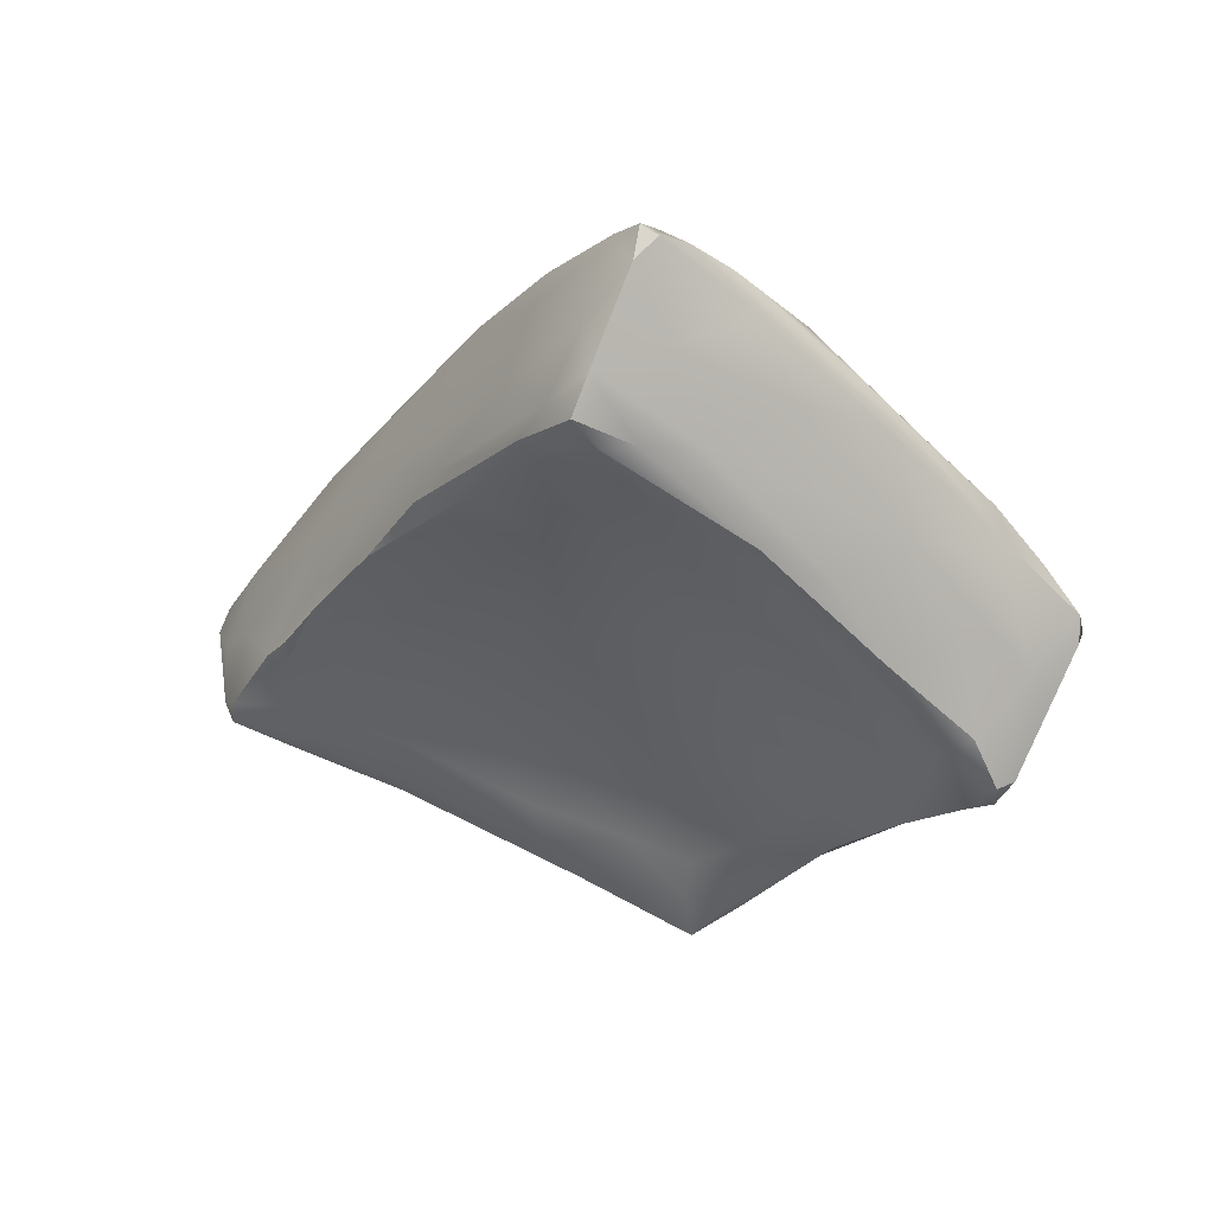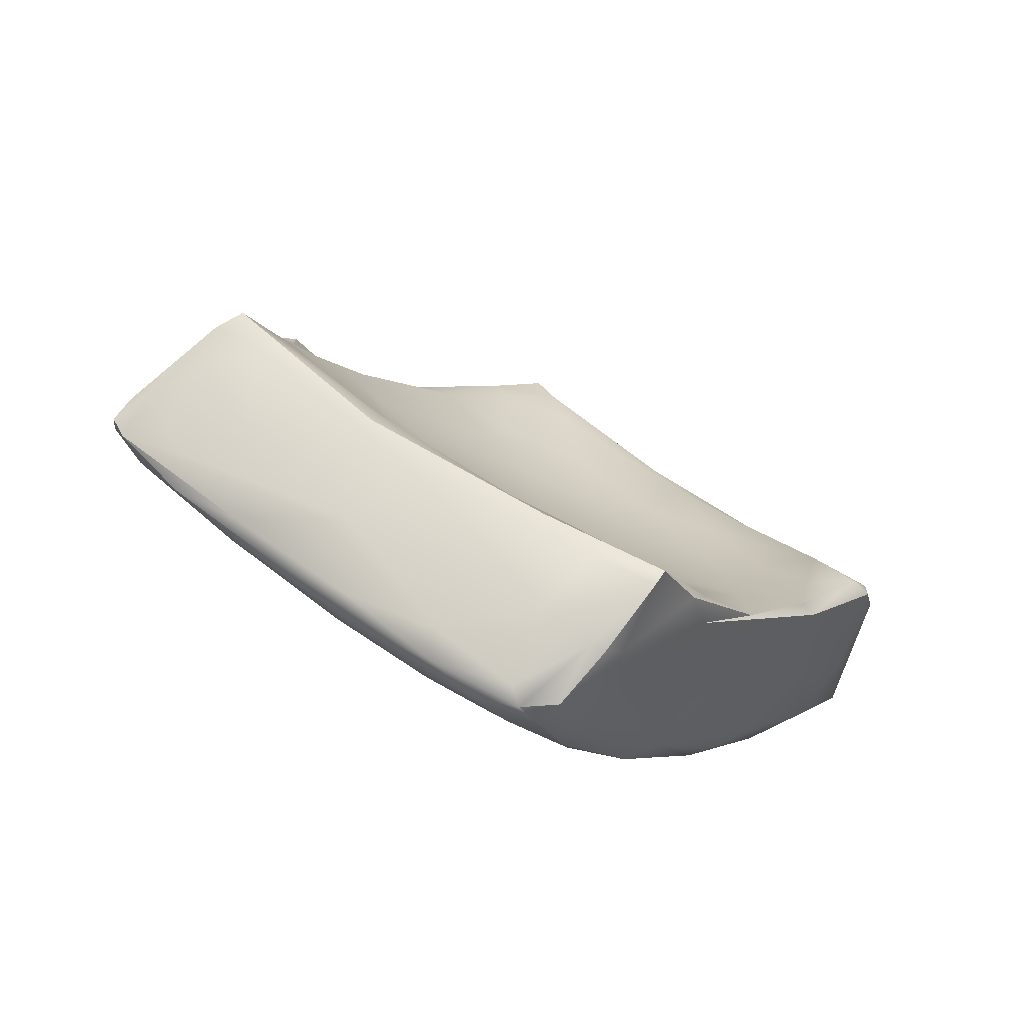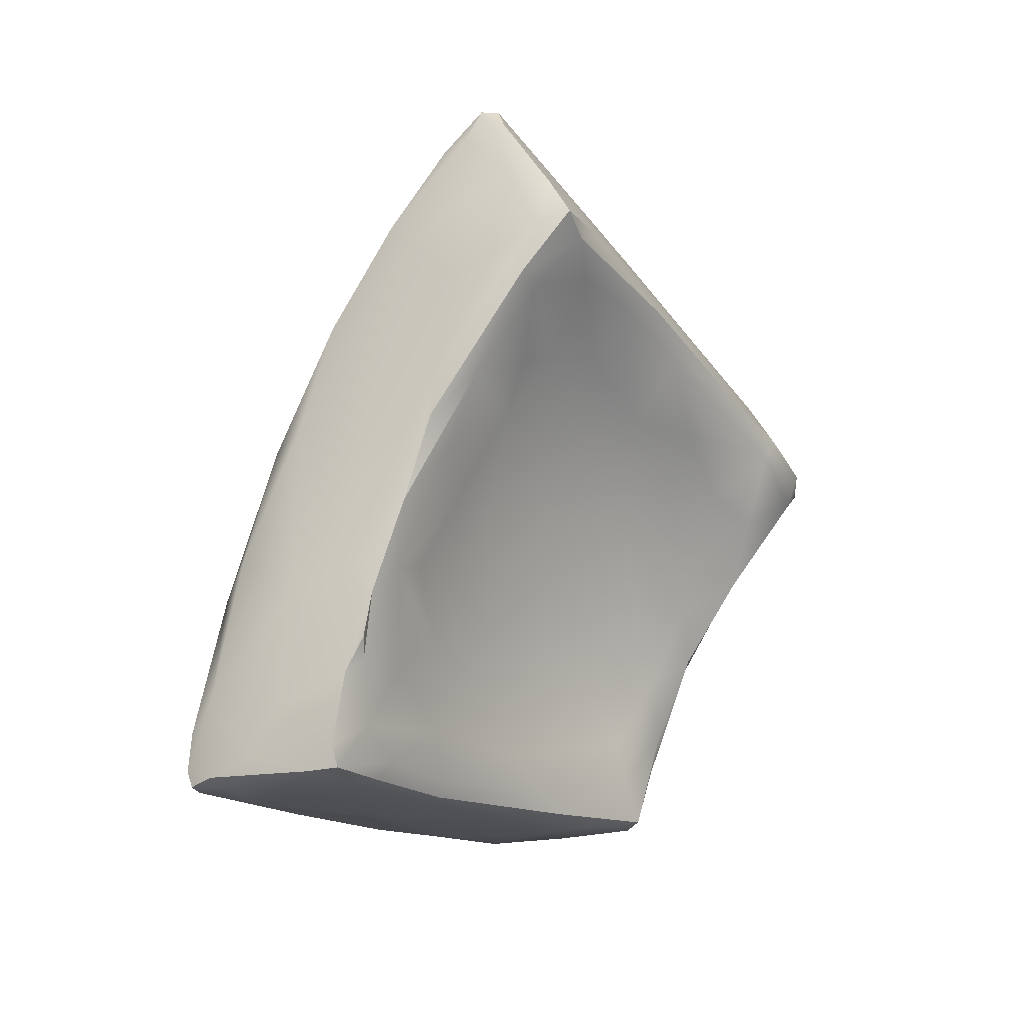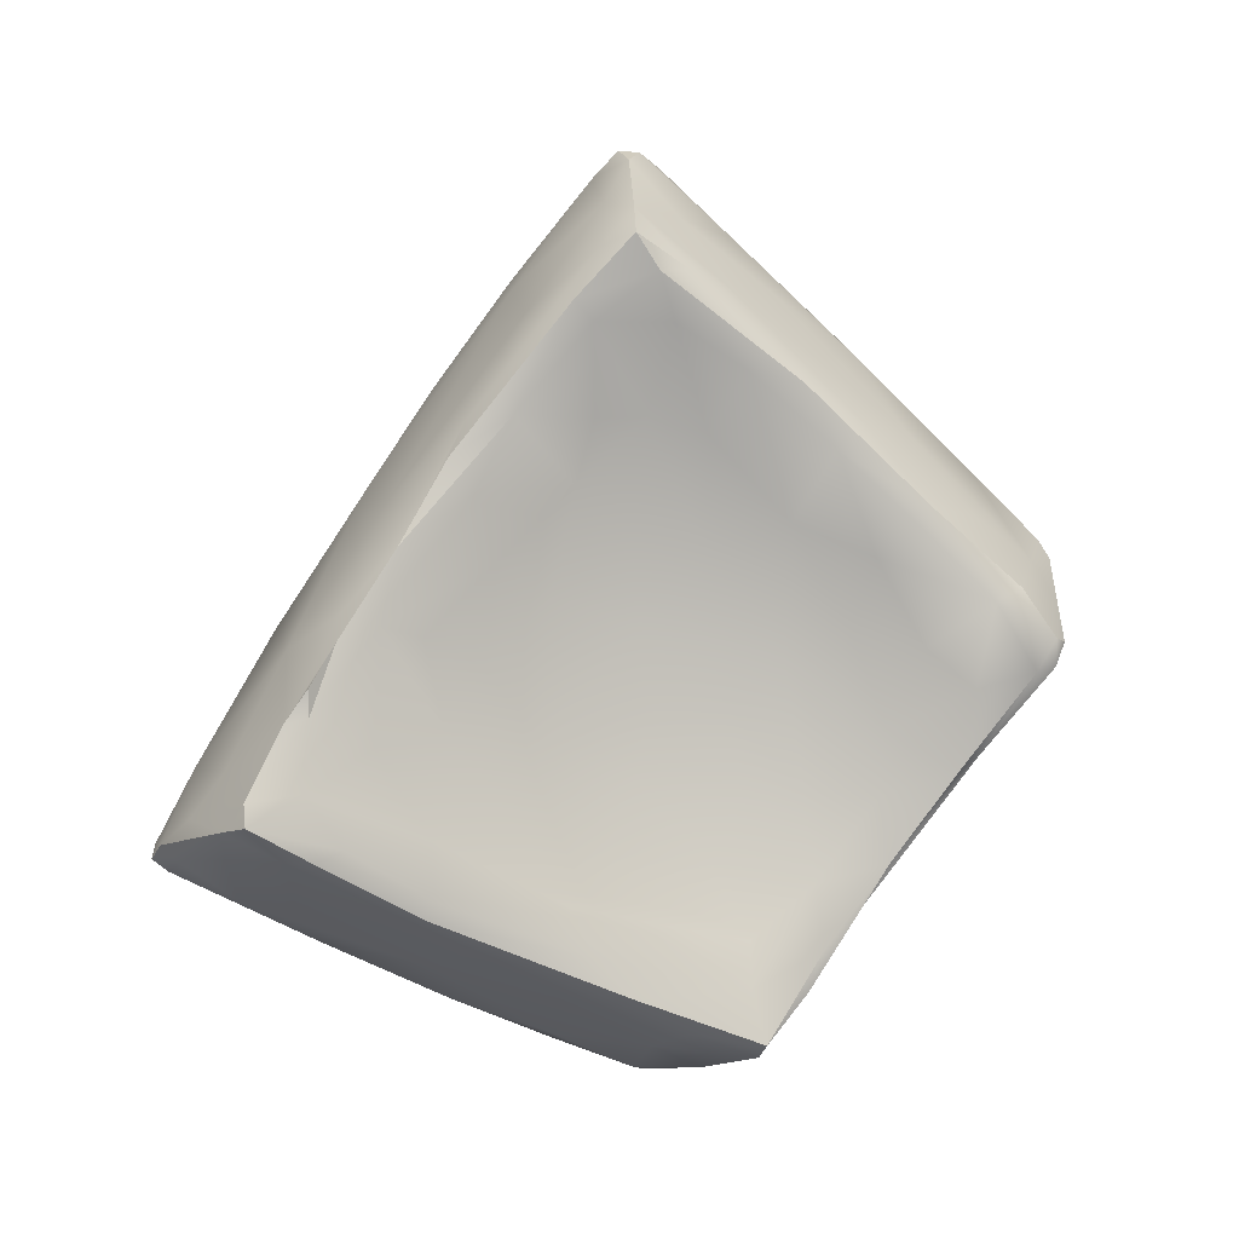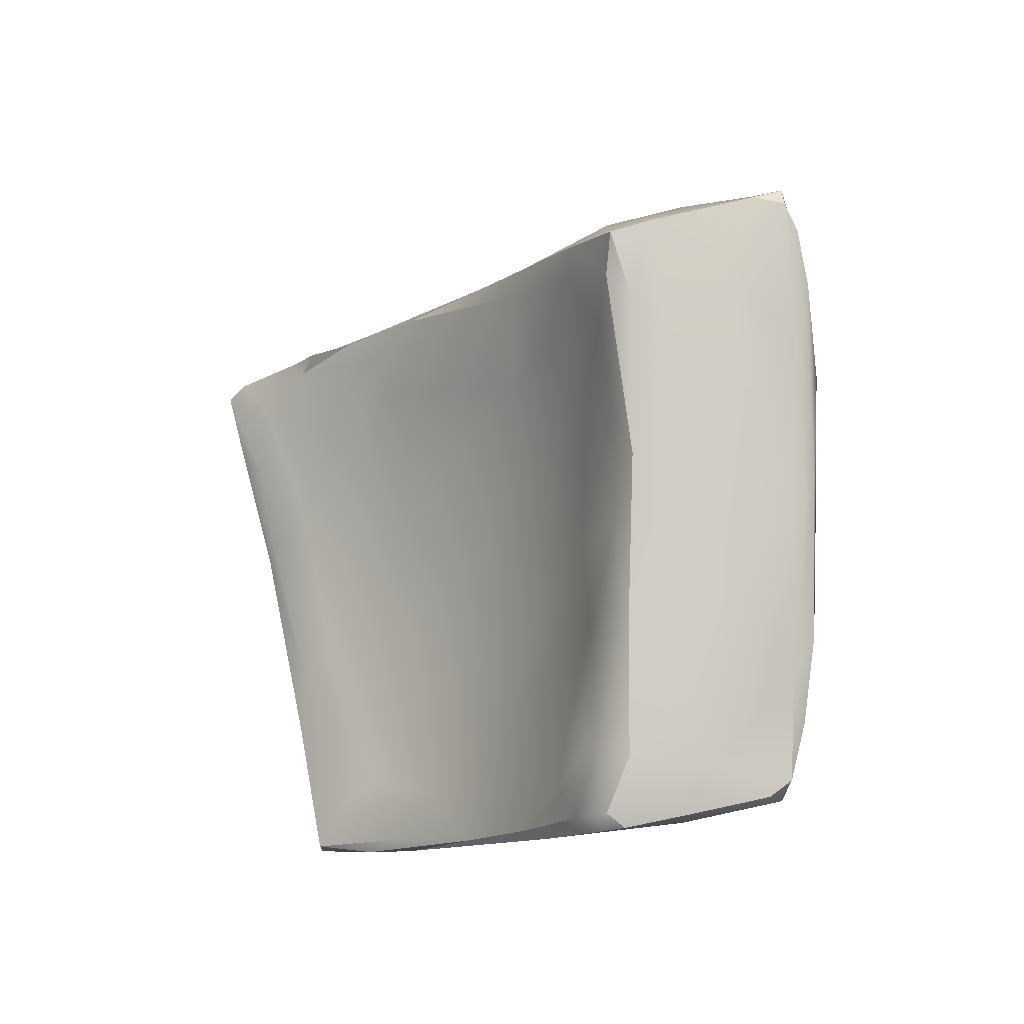
<metadata>
{"format":"obj","ext":"obj","renderer":"f3d","projection":"perspective","resolution":1024,"background":"white","views":[{"elev":50.7,"azim":-45.1,"up":"+Z"},{"elev":-76.6,"azim":-86.2,"up":"+Z"},{"elev":16.2,"azim":-105.9,"up":"+Z"},{"elev":3.0,"azim":-73.6,"up":"+Z"},{"elev":-55.4,"azim":-28.1,"up":"+Y"}]}
</metadata>
<code>
v 72.03 -109.8 1207
v 73.89 -114 1204
v 75.03 -116.7 1203
v 71.62 -113.7 1196
v 71.02 -121.9 1203
v 68.61 -126.1 1206
v 67.85 -123.2 1202
v 66.93 -120.6 1198
v 65.24 -120.1 1197
v 64.24 -100.1 1203
v 69 -116.8 1196
v 70.96 -114.7 1195
v 68.57 -107.6 1198
v 65.42 -116.6 1209
v 73.38 -128.9 1212
v 69.66 -130.1 1211
v 70.55 -130.4 1212
v 65.35 -117.1 1205
v 66.53 -119.6 1205
v 63.55 -118 1197
v 60.89 -113.5 1197
v 68.47 -111.9 1192
v 69.45 -112.6 1193
v 69.74 -105.9 1214
v 72.84 -111.2 1211
v 73.29 -112.8 1216
v 75.88 -121.2 1206
v 73.05 -128.6 1215
v 69.51 -128.7 1214
v 67.14 -124.6 1217
v 68.29 -127.8 1214
v 67.56 -104.6 1202
v 70.79 -110.4 1199
v 70.27 -119 1199
v 69.39 -126.8 1207
v 73.84 -118.2 1201
v 74.32 -116.6 1201
v 66.05 -101.4 1206
v 70.57 -107.1 1210
v 72.13 -110.7 1204
v 69.72 -107.3 1202
v 69.71 -106.3 1206
v 74.21 -114.2 1207
v 68.29 -103.8 1210
v 69.56 -130.2 1212
v 67.83 -123 1208
v 72.98 -113.9 1199
v 66.36 -118.8 1211
v 54.6 -95.97 1205
v 55.49 -94.17 1203
v 55.35 -95.07 1203
v 75.74 -123.6 1208
v 76.59 -126.7 1213
v 67.59 -125 1218
v 65.75 -120.8 1199
v 63.35 -118.8 1195
v 60.28 -112 1199
v 63.92 -116 1221
v 63.53 -113 1213
v 63.67 -113.4 1209
v 56.29 -93.35 1203
v 57.01 -93.81 1202
v 58.49 -94.39 1203
v 53.82 -100.6 1209
v 54.13 -97.76 1203
v 52.5 -98.38 1205
v 69.91 -111.4 1194
v 61.22 -97.02 1212
v 54.93 -97.39 1207
v 76.19 -119.1 1207
v 61.17 -96.12 1210
v 68.03 -124.7 1212
v 57.87 -94.66 1206
v 65.67 -121.3 1220
v 54.18 -101.5 1210
v 64.29 -116.1 1202
v 73.93 -116.1 1220
v 75.62 -119.1 1215
v 67.62 -122.7 1205
v 66.11 -120.2 1201
v 64.28 -117.8 1199
v 62.79 -114.9 1200
v 60.31 -110.8 1201
v 66.72 -116.7 1194
v 68.53 -113.7 1192
v 68.22 -109.8 1193
v 72.04 -110 1216
v 51.91 -99.7 1205
v 54.24 -101.5 1209
v 76.17 -120.1 1206
v 57.81 -96.7 1201
v 72.97 -129.8 1213
v 61.65 -110.7 1219
v 65.85 -119.2 1217
v 57.2 -105.8 1204
v 56.64 -106.1 1201
v 75.89 -129 1215
v 63.38 -100.4 1218
v 71.38 -109.7 1220
v 66.03 -115.2 1193
v 61.97 -112.1 1203
v 63.77 -118.3 1194
v 72.78 -126 1208
v 76.96 -123.6 1210
v 75.36 -117 1211
v 67.51 -111.6 1192
v 66.45 -115.8 1193
v 62.51 -115.6 1195
v 64.71 -115.6 1216
v 63.11 -112.9 1206
v 66.58 -108.1 1194
v 59.52 -96.35 1201
v 65.75 -103.5 1199
v 64.47 -113.3 1194
v 65.18 -104.3 1196
v 74.3 -118.6 1222
v 74.23 -120.5 1223
v 73.24 -120.2 1225
v 76.56 -128.4 1216
v 67.38 -107.3 1195
v 74.96 -125.4 1219
v 62 -98.74 1200
v 65.87 -100.8 1212
v 74.43 -115.3 1215
v 65.03 -120 1223
v 62.46 -115.6 1228
v 61.28 -114.6 1228
v 60.56 -111.9 1226
v 61.4 -109.7 1214
v 54.42 -103 1204
v 53.5 -100.7 1203
v 56.34 -102.1 1213
v 72.41 -120.5 1225
v 60.84 -112.1 1229
v 60.14 -111.1 1226
v 59.58 -108.6 1222
v 70.95 -126.4 1217
v 63.99 -98.78 1215
v 76.71 -121.5 1211
v 60.82 -95.79 1207
v 56.89 -93.26 1203
v 60.64 -99.26 1199
v 60.01 -95.45 1204
v 65.19 -108.3 1194
v 62.75 -101.3 1197
v 63.72 -104.2 1196
v 60.75 -104.5 1198
v 56.73 -105.8 1201
v 58.03 -93.72 1205
v 58.32 -106 1208
v 70.48 -107.5 1217
v 63.22 -112.7 1217
v 64.68 -116.8 1227
v 63.49 -98.15 1210
v 62.23 -108.3 1226
v 62.2 -113.2 1230
v 58.26 -98.8 1212
v 59.52 -106.5 1221
v 76.96 -123.9 1214
v 58.7 -106 1220
v 61.65 -111.6 1222
v 66.56 -110 1232
v 70.27 -109.8 1225
v 68.31 -112.6 1233
v 65.2 -106.7 1227
v 67.69 -106.3 1227
v 65.53 -114.3 1230
v 71.82 -113.6 1225
v 68.11 -104.6 1220
v 72.44 -112.7 1221
v 56.74 -99.8 1201
v 71.64 -116.2 1228
v 69.71 -115.6 1230
v 76.47 -126.2 1218
v 53.69 -102 1203
v 62.1 -115 1226
v 64 -99.34 1217
v 67.02 -122.7 1216
v 60.97 -109.4 1208
v 62.71 -113.6 1222
v 67.26 -121.6 1212
v 67.11 -122.4 1221
v 63.79 -117.8 1224
v 77.09 -126.7 1215
v 76.67 -128.7 1215
v 65.76 -101.5 1220
v 71.06 -123.1 1221
v 58.46 -107.2 1199
v 52.24 -99.49 1206
v 59.87 -107.9 1216
v 57.2 -104.3 1216
v 56.12 -103.6 1208
v 53.6 -101.5 1206
v 55.41 -102.3 1212
v 66.74 -102.1 1216
v 56.52 -103.8 1213
v 60.29 -102.6 1218
v 60.65 -113.7 1229
v 58.91 -107.1 1218
v 57.85 -105.2 1212
v 59.59 -107.3 1211
v 67.17 -104.1 1224
v 65.75 -102.7 1223
v 65.95 -111.8 1233
v 68.98 -106.8 1224
v 69.9 -112.3 1230
v 67.18 -111 1233
v 66.79 -106.1 1228
v 68.42 -109.2 1230
v 68.14 -111 1233
v 67.3 -111.9 1233
v 75.93 -122.2 1218
v 75.42 -124 1221
v 68.87 -129.4 1211
v 59.91 -108.9 1204
v 68.47 -126.9 1210
v 69.11 -117.7 1227
v 69.76 -113.7 1231
v 63.54 -111.4 1231
v 67.58 -109.1 1231
v 72.64 -116.8 1226
v 71.62 -113.7 1196
v 68.61 -126.1 1206
v 67.85 -123.2 1202
v 67.85 -123.2 1202
v 66.93 -120.6 1198
v 65.24 -120.1 1197
v 69.66 -130.1 1211
v 70.55 -130.4 1212
v 70.55 -130.4 1212
v 60.89 -113.5 1197
v 68.47 -111.9 1192
v 69.45 -112.6 1193
v 69.51 -128.7 1214
v 69.39 -126.8 1207
v 74.32 -116.6 1201
v 69.56 -130.2 1212
v 55.49 -94.17 1203
v 67.59 -125 1218
v 63.35 -118.8 1195
v 63.35 -118.8 1195
v 63.35 -118.8 1195
v 56.29 -93.35 1203
v 56.29 -93.35 1203
v 57.01 -93.81 1202
v 57.01 -93.81 1202
v 53.82 -100.6 1209
v 52.5 -98.38 1205
v 54.18 -101.5 1210
v 54.18 -101.5 1210
v 68.53 -113.7 1192
v 51.91 -99.7 1205
v 51.91 -99.7 1205
v 54.24 -101.5 1209
v 72.97 -129.8 1213
v 75.89 -129 1215
v 63.77 -118.3 1194
v 66.45 -115.8 1193
v 59.52 -96.35 1201
v 76.56 -128.4 1216
v 76.56 -128.4 1216
v 76.56 -128.4 1216
v 65.03 -120 1223
v 61.28 -114.6 1228
v 60.14 -111.1 1226
v 56.89 -93.26 1203
v 56.73 -105.8 1201
v 58.03 -93.72 1205
v 62.2 -113.2 1230
v 58.7 -106 1220
v 68.31 -112.6 1233
v 76.47 -126.2 1218
v 53.69 -102 1203
v 76.67 -128.7 1215
v 52.24 -99.49 1206
v 57.2 -104.3 1216
v 57.2 -104.3 1216
v 55.41 -102.3 1212
v 55.41 -102.3 1212
v 60.65 -113.7 1229
v 60.65 -113.7 1229
v 60.65 -113.7 1229
v 65.75 -102.7 1223
v 65.95 -111.8 1233
v 65.95 -111.8 1233
v 67.18 -111 1233
v 67.18 -111 1233
v 67.18 -111 1233
v 67.18 -111 1233
v 66.79 -106.1 1228
v 67.3 -111.9 1233
v 67.3 -111.9 1233
v 75.42 -124 1221
v 69.76 -113.7 1231
v 67.58 -109.1 1231
g grp1
f 3 47 2
f 2 47 40
f 43 1 25
f 43 105 70
f 3 43 70
f 7 8 35
f 33 13 41
f 38 42 32
f 52 36 27
f 46 216 72
f 181 46 72
f 48 46 181
f 31 216 214
f 85 23 12
f 233 86 67
f 233 22 86
f 15 235 103
f 76 18 110
f 22 106 111
f 86 22 111
f 25 151 87
f 25 87 26
f 181 178 94
f 48 181 94
f 49 73 50
f 28 92 97
f 58 180 109
f 83 101 215
f 101 110 179
f 179 215 101
f 154 140 71
f 68 71 73
f 161 180 128
f 93 152 180
f 179 110 60
f 89 196 194
f 192 196 89
f 87 99 26
f 58 94 183
f 176 58 183
f 150 215 179
f 177 203 186
f 121 213 118
f 212 293 174
f 212 117 293
f 272 213 121
f 183 74 125
f 173 211 167
f 211 204 167
f 208 166 203
f 156 284 219
f 202 166 205
f 207 162 284
f 209 220 210
f 220 209 166
f 208 220 166
f 286 210 220
f 218 210 164
f 210 206 209
f 163 166 209
f 290 165 162
f 162 295 290
f 287 295 162
f 285 291 288
f 210 292 164
f 210 289 292
f 173 271 211
f 206 163 209
f 206 210 218
f 163 205 166
f 219 162 165
f 162 219 284
f 203 166 202
f 219 165 155
f 173 294 271
f 163 206 168
f 218 172 206
f 173 167 217
f 118 294 173
f 172 294 118
f 221 206 172
f 168 206 221
f 163 168 170
f 99 163 170
f 151 169 205
f 202 205 169
f 133 173 217
f 133 118 173
f 217 187 133
f 77 170 168
f 205 163 99
f 151 205 99
f 155 165 197
f 158 155 197
f 290 283 165
f 165 283 98
f 191 136 160
f 276 199 136
f 158 134 155
f 134 219 155
f 167 204 269
f 134 156 219
f 153 217 167
f 153 187 217
f 221 172 117
f 172 118 117
f 168 221 116
f 77 168 116
f 186 202 169
f 203 202 186
f 158 197 132
f 270 135 158
f 160 136 265
f 158 135 134
f 198 156 134
f 126 263 153
f 116 221 117
f 197 165 98
f 277 158 132
f 277 270 158
f 199 276 196
f 95 150 192
f 200 150 201
f 190 200 201
f 200 190 196
f 196 190 199
f 128 265 136
f 127 265 128
f 128 176 127
f 269 153 167
f 153 269 126
f 280 264 126
f 127 281 265
f 135 198 134
f 282 126 269
f 137 187 182
f 26 99 170
f 195 186 169
f 278 277 132
f 196 150 200
f 131 188 148
f 188 131 171
f 131 148 175
f 273 96 130
f 130 95 193
f 96 95 130
f 150 179 201
f 129 190 201
f 93 199 190
f 93 136 199
f 183 127 176
f 183 125 127
f 263 126 264
f 263 182 153
f 182 187 153
f 54 125 74
f 263 239 182
f 78 116 212
f 78 77 116
f 212 159 78
f 117 212 116
f 117 118 293
f 133 121 118
f 119 28 97
f 119 121 28
f 260 272 121
f 184 261 185
f 184 174 261
f 159 212 174
f 159 174 184
f 78 159 139
f 151 99 87
f 177 98 283
f 138 177 186
f 138 186 195
f 197 98 157
f 276 194 196
f 196 192 150
f 192 193 95
f 193 89 189
f 189 89 64
f 147 188 171
f 273 267 96
f 95 215 150
f 179 129 201
f 179 59 129
f 180 161 93
f 93 161 136
f 136 161 128
f 180 176 128
f 121 133 187
f 187 28 121
f 255 274 256
f 274 15 53
f 274 262 256
f 184 185 53
f 26 77 124
f 26 170 77
f 138 195 123
f 132 197 157
f 75 254 279
f 193 192 89
f 193 189 88
f 130 193 88
f 88 273 130
f 175 252 131
f 252 66 131
f 66 65 131
f 171 131 65
f 147 171 91
f 83 95 96
f 83 215 95
f 179 60 59
f 190 129 93
f 180 58 176
f 94 74 183
f 74 30 54
f 178 30 74
f 182 239 137
f 28 187 137
f 255 15 274
f 139 159 104
f 105 78 139
f 124 77 78
f 24 169 151
f 247 132 157
f 278 132 247
f 247 249 278
f 64 89 250
f 68 98 177
f 177 138 71
f 71 68 177
f 247 157 69
f 71 138 154
f 157 68 73
f 69 157 73
f 149 73 71
f 49 248 69
f 248 275 69
f 253 275 248
f 275 247 69
f 51 65 66
f 62 91 51
f 62 51 61
f 238 61 51
f 243 141 245
f 245 141 63
f 62 142 91
f 246 112 142
f 142 146 147
f 142 145 146
f 114 147 144
f 144 147 146
f 59 152 129
f 152 93 129
f 152 109 180
f 94 178 74
f 104 184 53
f 104 159 184
f 104 53 52
f 124 78 105
f 157 98 68
f 171 65 91
f 51 91 65
f 50 73 266
f 73 149 266
f 266 244 50
f 268 63 141
f 268 143 63
f 63 143 122
f 245 63 259
f 145 142 112
f 142 147 91
f 146 145 111
f 144 146 111
f 147 114 188
f 267 21 57
f 57 96 267
f 57 83 96
f 60 14 59
f 59 109 152
f 58 109 94
f 29 137 239
f 137 29 28
f 103 53 15
f 52 53 103
f 139 104 90
f 139 90 70
f 195 169 24
f 154 138 123
f 71 140 268
f 66 238 51
f 248 49 50
f 49 69 73
f 10 143 140
f 122 143 10
f 259 63 122
f 145 259 122
f 115 145 122
f 111 145 115
f 113 115 122
f 113 122 10
f 120 115 113
f 120 86 115
f 115 86 111
f 144 111 106
f 56 231 108
f 108 102 56
f 102 114 100
f 102 108 114
f 188 114 108
f 188 231 148
f 82 101 83
f 76 101 82
f 14 48 59
f 48 109 59
f 30 31 54
f 90 104 27
f 70 105 139
f 26 124 105
f 140 154 38
f 143 268 140
f 10 140 38
f 120 67 86
f 144 106 114
f 251 100 22
f 106 22 100
f 100 114 106
f 107 84 257
f 258 102 100
f 231 188 108
f 82 83 57
f 224 80 55
f 19 80 79
f 80 76 81
f 82 81 76
f 101 76 110
f 18 60 110
f 18 14 60
f 181 72 178
f 31 178 72
f 30 178 31
f 48 94 109
f 54 31 234
f 45 28 29
f 27 104 52
f 25 26 105
f 24 151 25
f 24 44 195
f 10 32 113
f 13 120 113
f 13 67 120
f 107 85 84
f 85 12 84
f 85 232 23
f 251 258 100
f 84 11 226
f 9 84 226
f 240 84 9
f 240 257 84
f 241 55 20
f 21 241 20
f 57 21 20
f 57 20 82
f 80 81 20
f 20 55 80
f 80 224 79
f 224 6 79
f 19 18 80
f 76 80 18
f 72 216 31
f 214 237 31
f 237 234 31
f 17 237 16
f 15 228 235
f 15 229 228
f 45 230 92
f 45 92 28
f 229 15 255
f 90 3 70
f 36 90 27
f 44 123 195
f 123 38 154
f 67 13 33
f 32 13 113
f 13 32 41
f 233 67 4
f 222 12 23
f 84 12 11
f 242 227 55
f 20 81 82
f 226 11 34
f 224 55 227
f 9 226 225
f 226 34 5
f 235 226 5
f 79 6 46
f 48 79 46
f 214 223 35
f 6 214 216
f 48 14 19
f 18 19 14
f 35 16 214
f 237 214 16
f 103 5 52
f 5 36 52
f 36 37 90
f 3 90 236
f 39 24 25
f 44 24 39
f 38 123 44
f 32 10 38
f 33 41 40
f 34 36 5
f 235 5 103
f 223 7 35
f 19 79 48
f 46 6 216
f 43 3 2
f 43 25 105
f 40 41 42
f 47 33 40
f 47 67 33
f 4 67 47
f 34 11 36
f 12 222 37
f 36 12 37
f 39 42 44
f 38 44 42
f 32 42 41
f 40 42 1
f 43 2 40
f 47 3 236
f 36 11 12
f 47 236 4
f 40 1 43
f 39 25 1
f 42 39 1

</code>
